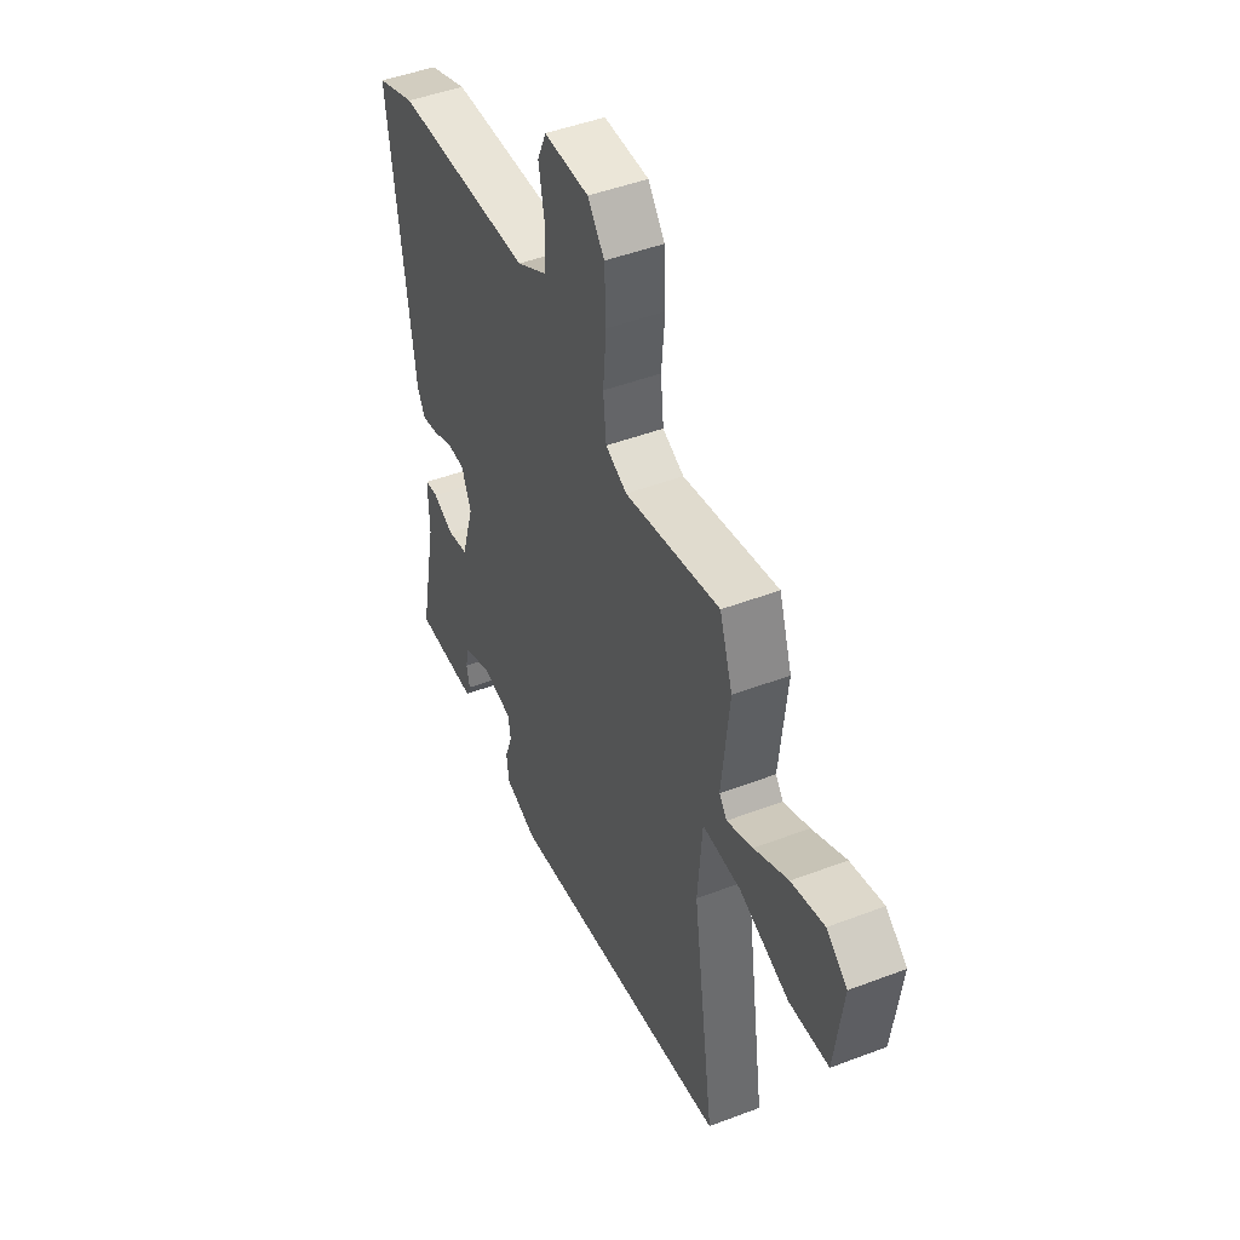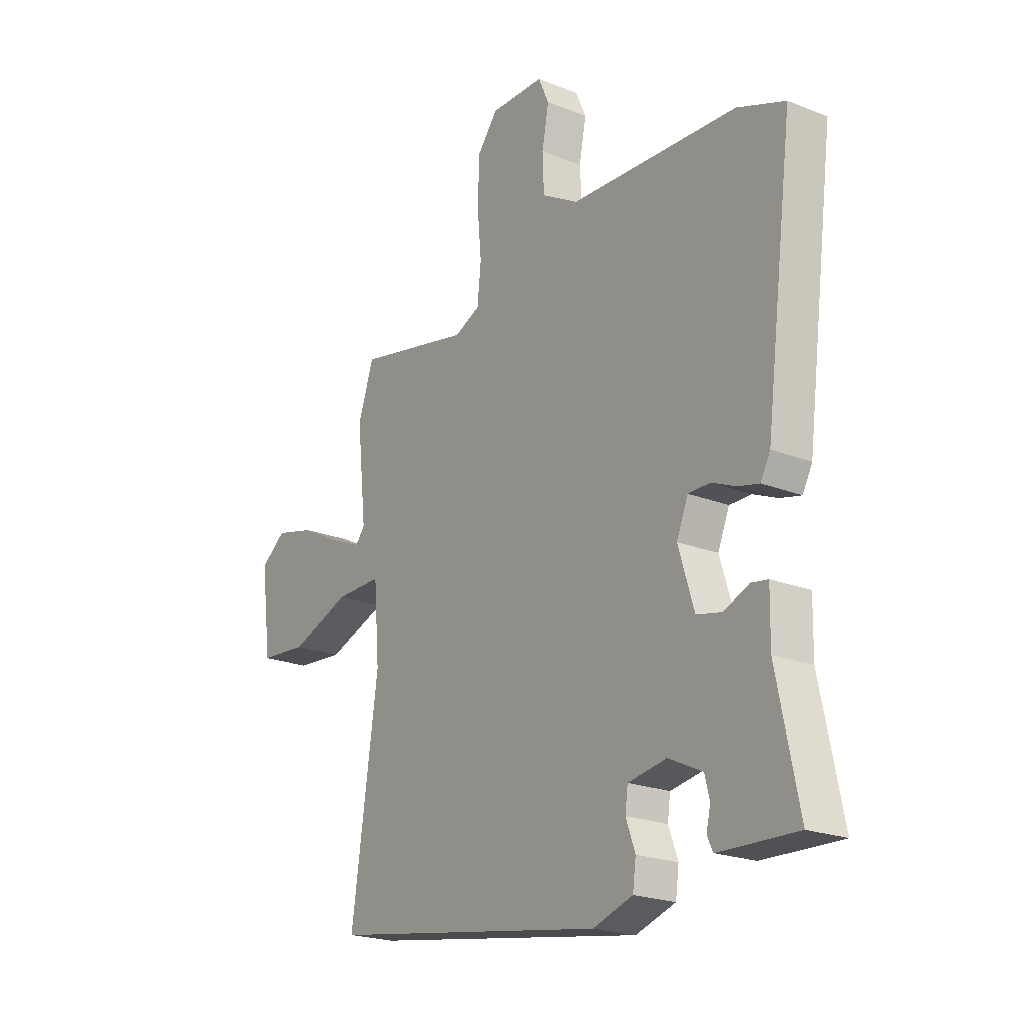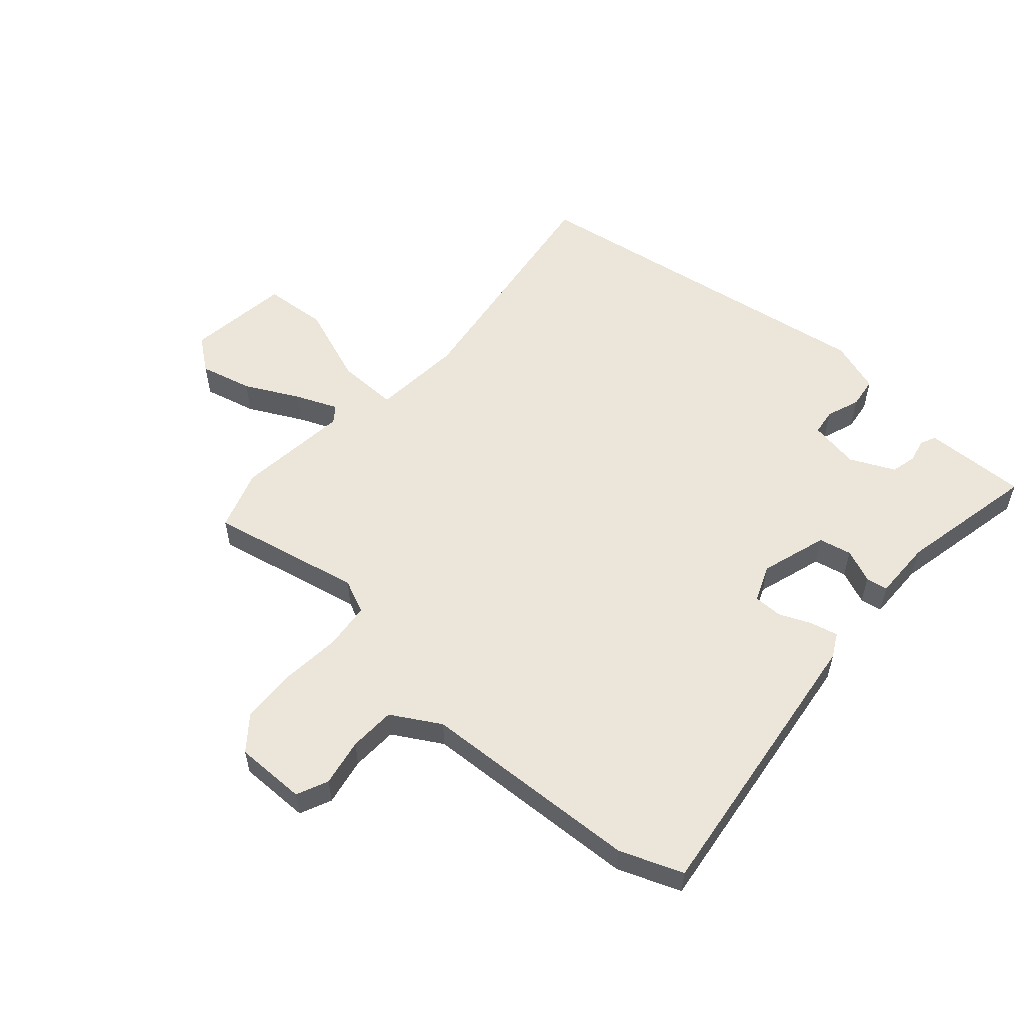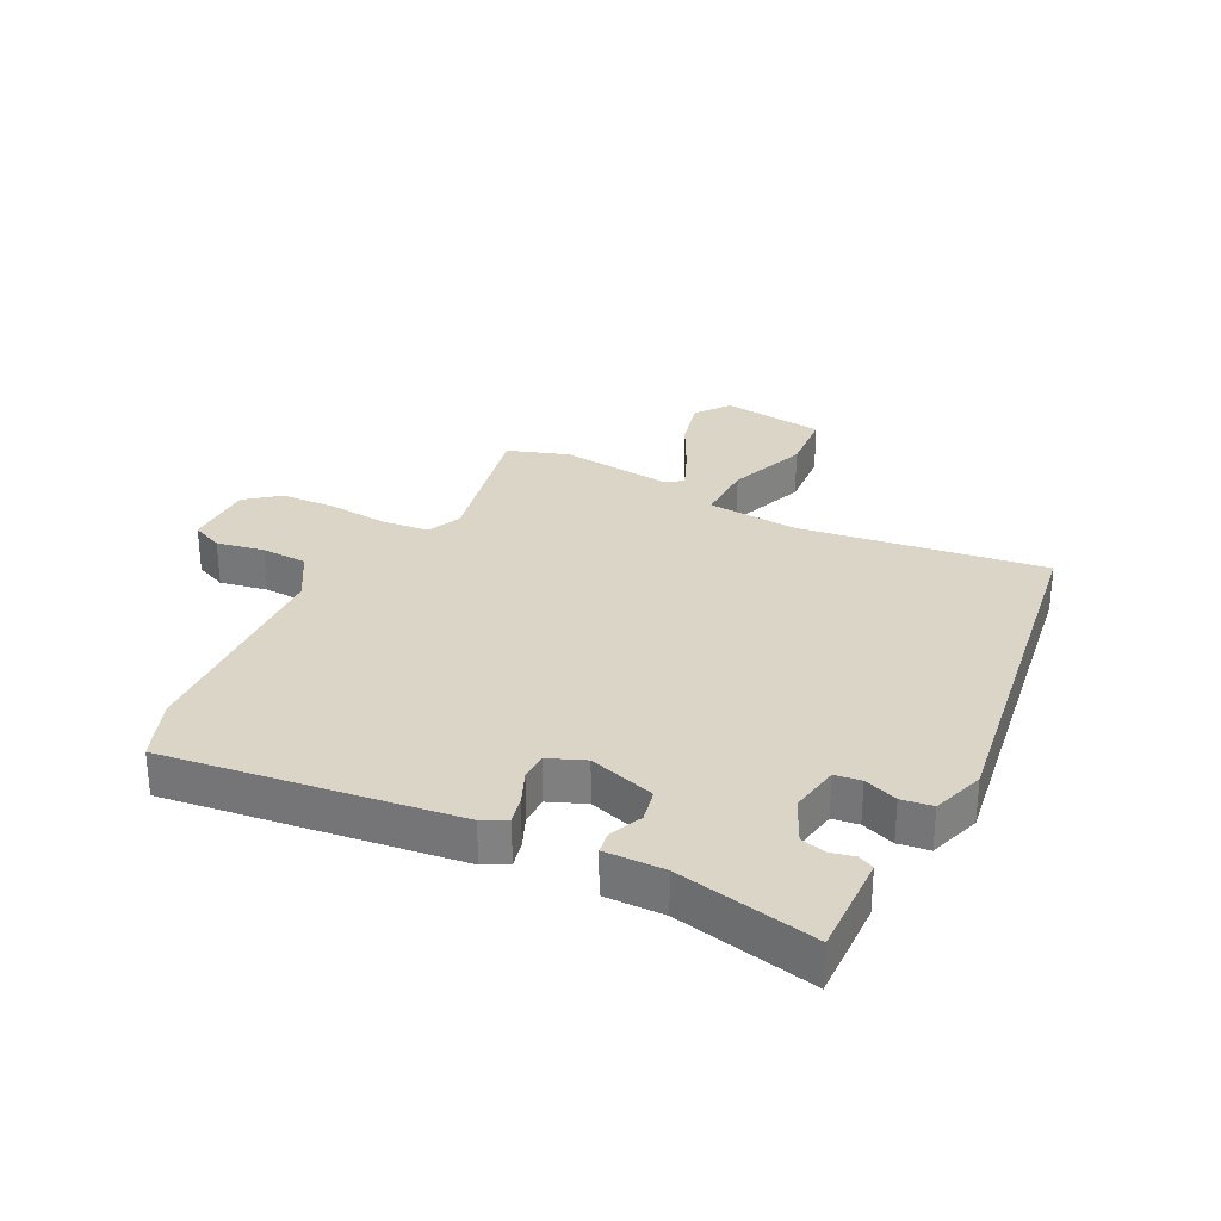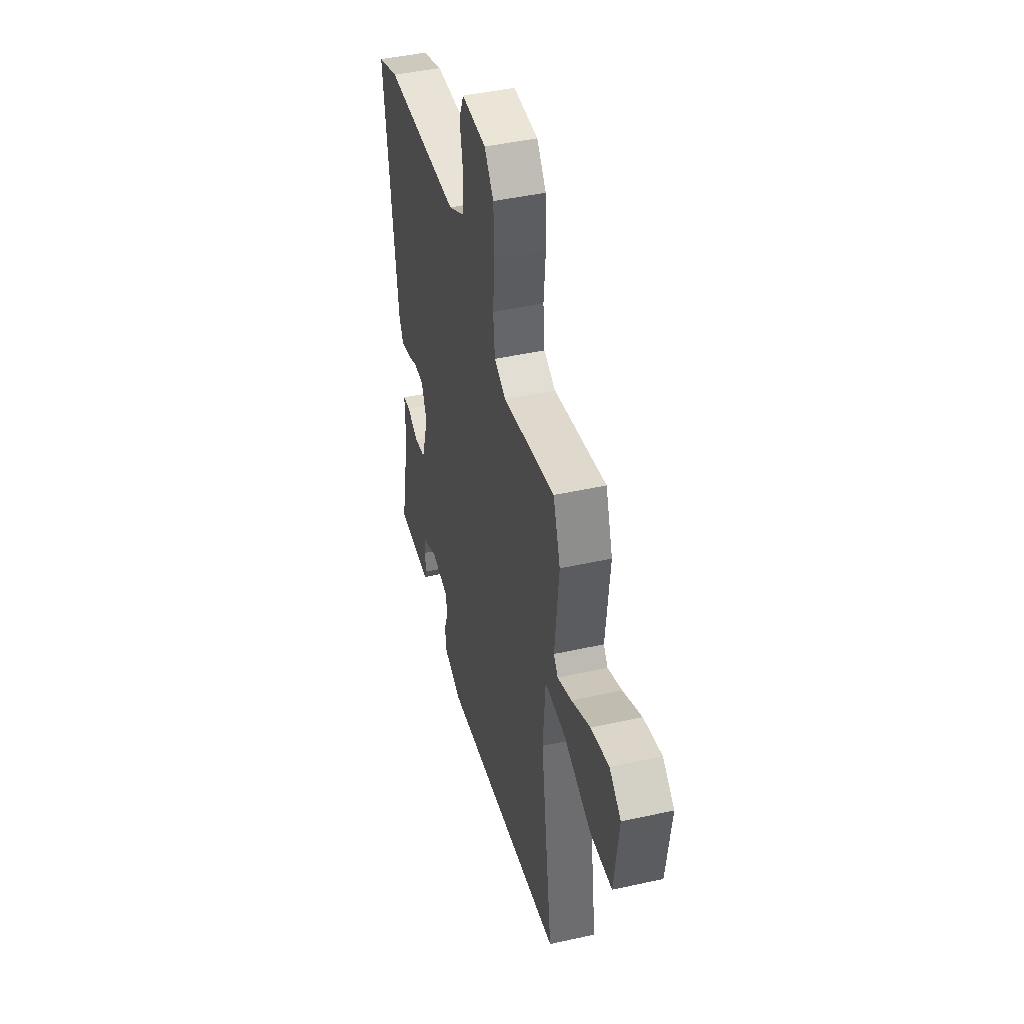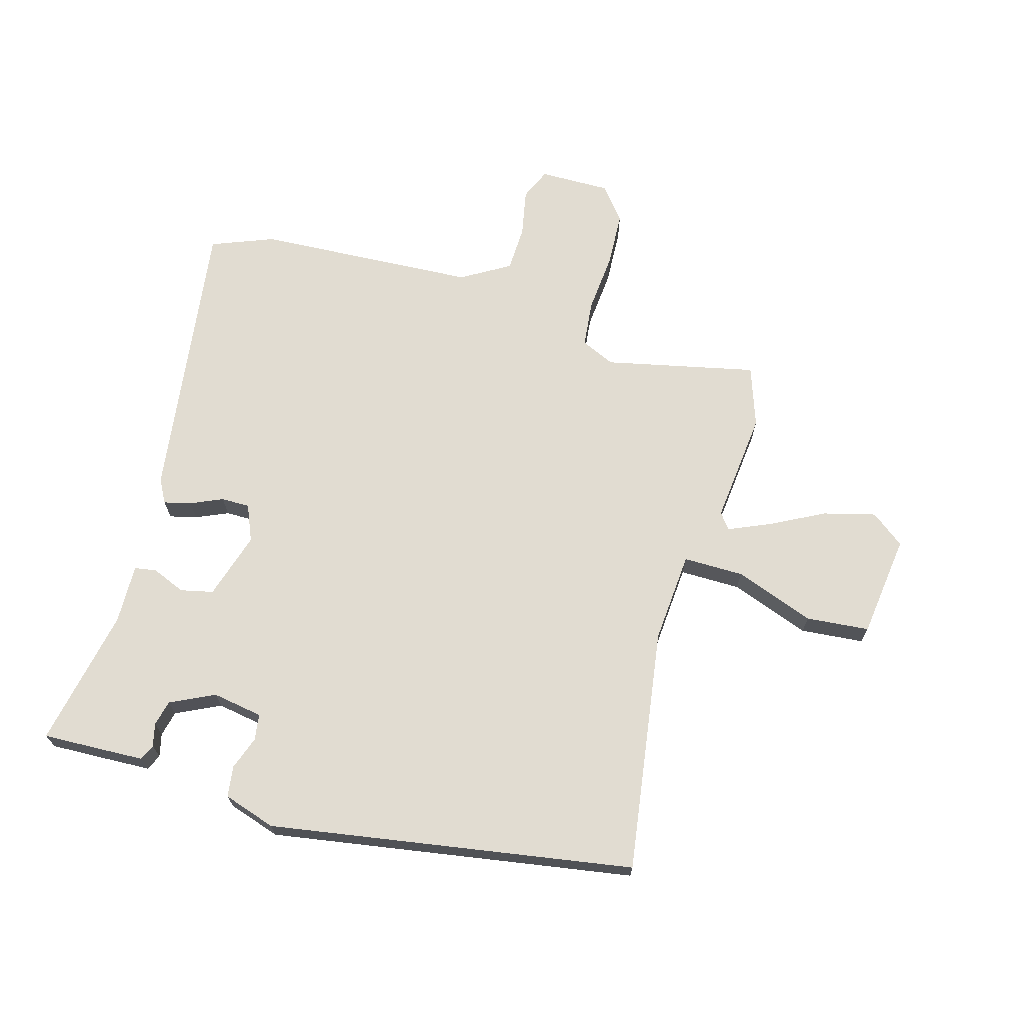
<metadata>
{"format":"obj","ext":"obj","renderer":"f3d","projection":"perspective","resolution":1024,"background":"white","views":[{"elev":46.9,"azim":-113.4,"up":"+Z"},{"elev":-21.6,"azim":55.0,"up":"+Z"},{"elev":55.9,"azim":41.7,"up":"+Y"},{"elev":29.6,"azim":117.1,"up":"+Y"},{"elev":44.7,"azim":-104.5,"up":"+Z"},{"elev":69.1,"azim":-164.3,"up":"+Y"}]}
</metadata>
<code>
v -0.531 0.07 0.409
v -0.497 0.07 0.509
v -0.248 0.07 0.455
v -0.192 0.07 0.48
v -0.184 0.07 0.557
v -0.193 0.07 0.655
v -0.189 0.07 0.747
v -0.145 0.07 0.802
v -0.028 0.07 0.801
v -0.005 0.07 0.749
v -0.02 0.07 0.671
v -0.017 0.07 0.595
v 0.063 0.07 0.548
v 0.426 0.07 0.529
v 0.529 0.07 0.489
v 0.467 0.07 0.014
v 0.446 0.07 -0.025
v 0.401 0.07 -0.014
v 0.348 0.07 0.009
v 0.301 0.07 0.009
v 0.276 0.07 -0.051
v 0.31 0.07 -0.161
v 0.364 0.07 -0.173
v 0.419 0.07 -0.15
v 0.455 0.07 -0.156
v 0.453 0.07 -0.254
v 0.5 0.07 -0.483
v 0.408 0.07 -0.48
v 0.331 0.07 -0.477
v 0.319 0.07 -0.451
v 0.328 0.07 -0.413
v 0.318 0.07 -0.371
v 0.245 0.07 -0.336
v 0.162 0.07 -0.35
v 0.156 0.07 -0.393
v 0.176 0.07 -0.448
v 0.169 0.07 -0.499
v 0.083 0.07 -0.527
v -0.518 0.07 -0.431
v -0.46 0.07 -0.028
v -0.472 0.07 0.122
v -0.572 0.07 0.121
v -0.703 0.07 0.073
v -0.807 0.07 0.082
v -0.829 0.07 0.252
v -0.774 0.07 0.294
v -0.688 0.07 0.272
v -0.599 0.07 0.226
v -0.531 0.07 0.197
v -0.511 0.07 0.223
v -0.531 0 0.409
v -0.497 0 0.509
v -0.248 0 0.455
v -0.192 0 0.48
v -0.184 0 0.557
v -0.193 0 0.655
v -0.189 0 0.747
v -0.145 0 0.802
v -0.028 0 0.801
v -0.005 0 0.749
v -0.02 0 0.671
v -0.017 0 0.595
v 0.063 0 0.548
v 0.426 0 0.529
v 0.529 0 0.489
v 0.467 0 0.014
v 0.446 0 -0.025
v 0.401 0 -0.014
v 0.348 0 0.009
v 0.301 0 0.009
v 0.276 0 -0.051
v 0.31 0 -0.161
v 0.364 0 -0.173
v 0.419 0 -0.15
v 0.455 0 -0.156
v 0.453 0 -0.254
v 0.5 0 -0.483
v 0.408 0 -0.48
v 0.331 0 -0.477
v 0.319 0 -0.451
v 0.328 0 -0.413
v 0.318 0 -0.371
v 0.245 0 -0.336
v 0.162 0 -0.35
v 0.156 0 -0.393
v 0.176 0 -0.448
v 0.169 0 -0.499
v 0.083 0 -0.527
v -0.518 0 -0.431
v -0.46 0 -0.028
v -0.472 0 0.122
v -0.572 0 0.121
v -0.703 0 0.073
v -0.807 0 0.082
v -0.829 0 0.252
v -0.774 0 0.294
v -0.688 0 0.272
v -0.599 0 0.226
v -0.531 0 0.197
v -0.511 0 0.223
f 46 47 48
f 45 46 48
f 44 45 48
f 43 44 48
f 42 43 48
f 41 42 48 49
f 38 39 40
f 37 38 40
f 36 37 40
f 35 36 40
f 34 35 40 41
f 41 49 50
f 34 41 50
f 33 34 50
f 29 30 31
f 28 29 31
f 27 28 31
f 26 27 31
f 26 31 32
f 25 26 32
f 24 25 32
f 23 24 32
f 22 23 32 33
f 17 18 19
f 16 17 19
f 15 16 19
f 14 15 19
f 13 14 19
f 12 13 19 20
f 9 10 11
f 8 9 11
f 7 8 11
f 6 7 11
f 5 6 11
f 4 5 11 12
f 1 2 3
f 50 1 3
f 33 50 3
f 22 33 3
f 21 22 3
f 4 12 20 21
f 3 4 21
f 98 97 96
f 98 96 95
f 98 95 94
f 98 94 93
f 98 93 92
f 99 98 92 91
f 90 89 88
f 90 88 87
f 90 87 86
f 90 86 85
f 91 90 85 84
f 100 99 91
f 100 91 84
f 100 84 83
f 81 80 79
f 81 79 78
f 81 78 77
f 81 77 76
f 82 81 76
f 82 76 75
f 82 75 74
f 82 74 73
f 83 82 73 72
f 69 68 67
f 69 67 66
f 69 66 65
f 69 65 64
f 69 64 63
f 70 69 63 62
f 61 60 59
f 61 59 58
f 61 58 57
f 61 57 56
f 61 56 55
f 62 61 55 54
f 53 52 51
f 53 51 100
f 53 100 83
f 53 83 72
f 53 72 71
f 71 70 62 54
f 71 54 53
f 1 51 52 2
f 2 52 53 3
f 3 53 54 4
f 4 54 55 5
f 5 55 56 6
f 6 56 57 7
f 7 57 58 8
f 8 58 59 9
f 9 59 60 10
f 10 60 61 11
f 11 61 62 12
f 12 62 63 13
f 13 63 64 14
f 14 64 65 15
f 15 65 66 16
f 16 66 67 17
f 17 67 68 18
f 18 68 69 19
f 19 69 70 20
f 20 70 71 21
f 21 71 72 22
f 22 72 73 23
f 23 73 74 24
f 24 74 75 25
f 25 75 76 26
f 26 76 77 27
f 27 77 78 28
f 28 78 79 29
f 29 79 80 30
f 30 80 81 31
f 31 81 82 32
f 32 82 83 33
f 33 83 84 34
f 34 84 85 35
f 35 85 86 36
f 36 86 87 37
f 37 87 88 38
f 38 88 89 39
f 39 89 90 40
f 40 90 91 41
f 41 91 92 42
f 42 92 93 43
f 43 93 94 44
f 44 94 95 45
f 45 95 96 46
f 46 96 97 47
f 47 97 98 48
f 48 98 99 49
f 49 99 100 50
f 50 100 51 1

</code>
